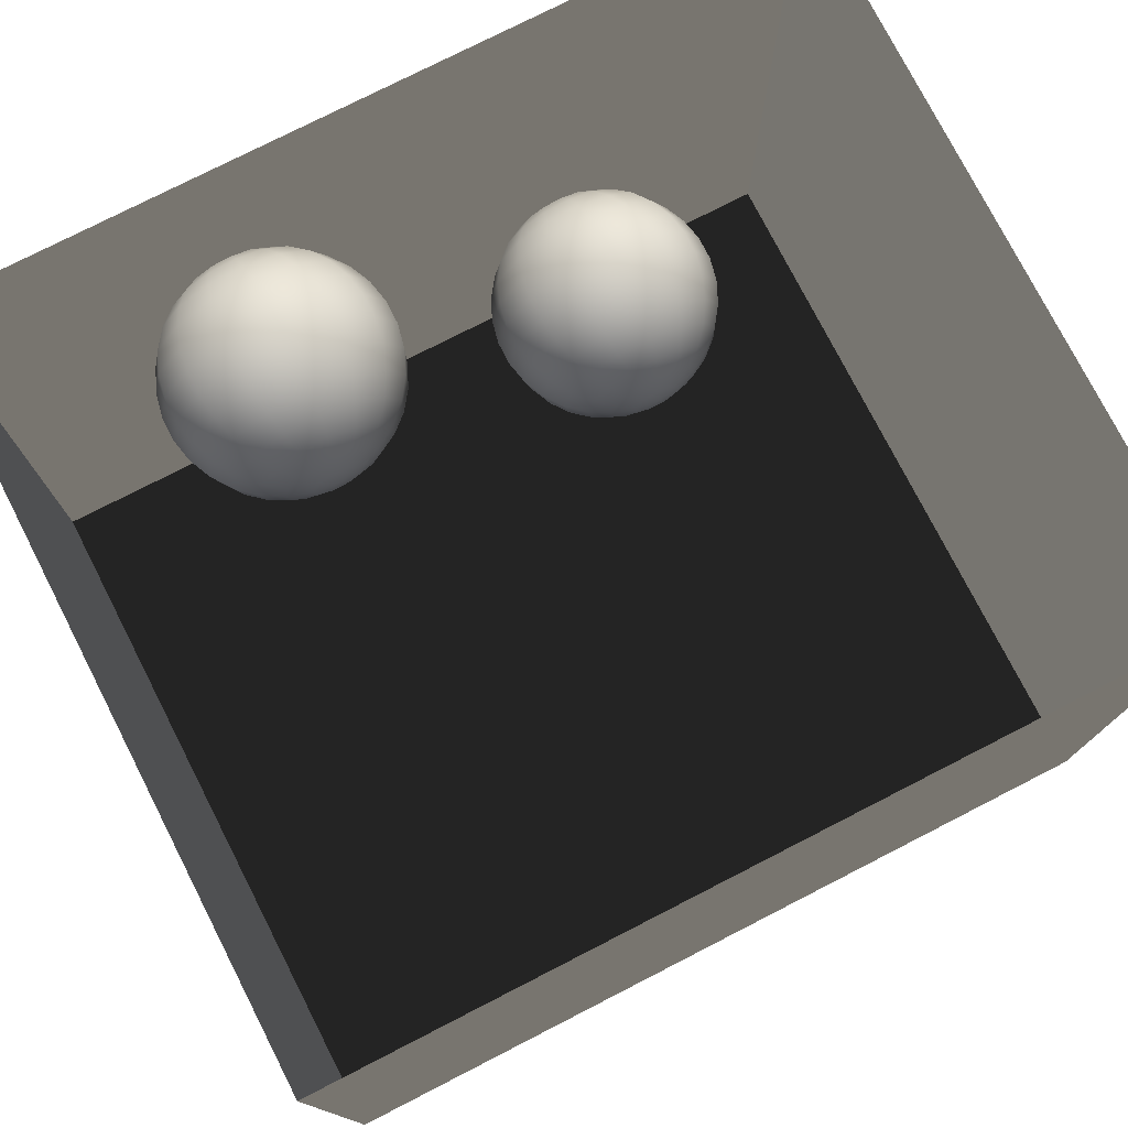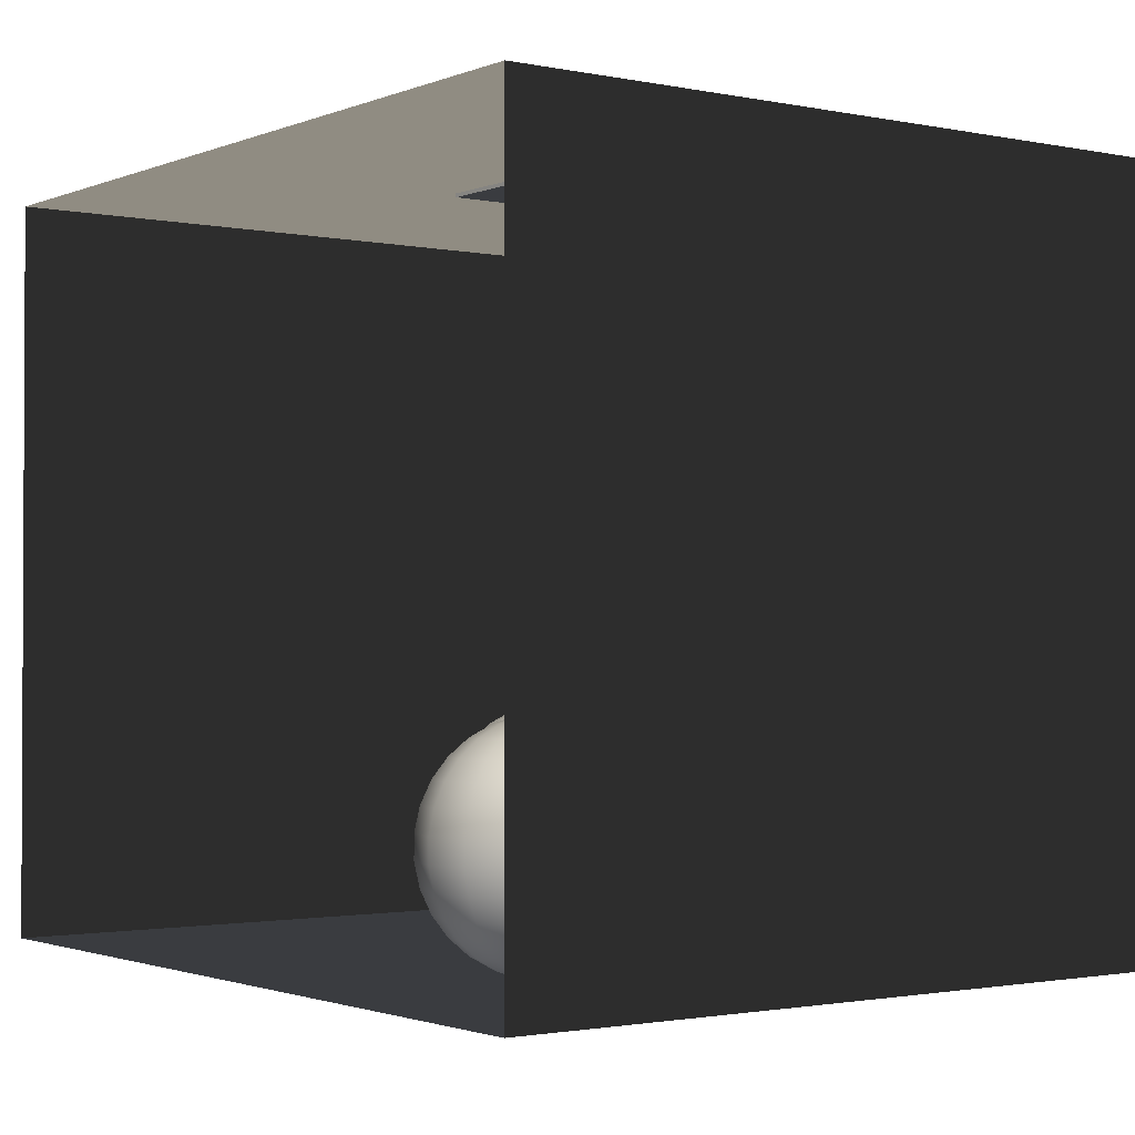
<metadata>
{"format":"obj","ext":"obj","renderer":"f3d","projection":"perspective","resolution":1024,"background":"white","views":[{"elev":76.8,"azim":152.9,"up":"+Z"},{"elev":-1.6,"azim":53.9,"up":"+Y"}]}
</metadata>
<code>
g default
v -5.764 0 5
v 5.764 0 5
v -5.764 10 5
v 5.764 10 5
v -5.764 10 -5
v 5.764 10 -5
v -5.764 0 -5
v 5.764 0 -5
g pCube1
f 3 4 6 5
f 5 6 8 7
f 7 8 2 1
f 2 8 6 4
f 7 1 3 5
g default
v -2.081 0.03496 -1.696
v -2.163 0.03496 -1.807
v -2.282 0.03496 -1.877
v -2.42 0.03496 -1.891
v -2.552 0.03496 -1.848
v -2.654 0.03496 -1.756
v -2.711 0.03496 -1.629
v -2.711 0.03496 -1.491
v -2.654 0.03496 -1.365
v -2.552 0.03496 -1.272
v -2.42 0.03496 -1.229
v -2.282 0.03496 -1.244
v -2.163 0.03496 -1.313
v -2.081 0.03496 -1.425
v -2.053 0.03496 -1.56
v -1.791 0.1383 -1.825
v -1.95 0.1383 -2.044
v -2.184 0.1383 -2.179
v -2.453 0.1383 -2.207
v -2.711 0.1383 -2.124
v -2.912 0.1383 -1.943
v -3.022 0.1383 -1.696
v -3.022 0.1383 -1.425
v -2.912 0.1383 -1.178
v -2.711 0.1383 -0.9967
v -2.453 0.1383 -0.9131
v -2.184 0.1383 -0.9413
v -1.95 0.1383 -1.077
v -1.791 0.1383 -1.296
v -1.734 0.1383 -1.56
v -1.526 0.3056 -1.943
v -1.756 0.3056 -2.259
v -2.095 0.3056 -2.455
v -2.484 0.3056 -2.496
v -2.855 0.3056 -2.375
v -3.146 0.3056 -2.113
v -3.305 0.3056 -1.756
v -3.305 0.3056 -1.365
v -3.146 0.3056 -1.007
v -2.855 0.3056 -0.7458
v -2.484 0.3056 -0.625
v -2.095 0.3056 -0.6658
v -1.756 0.3056 -0.8614
v -1.526 0.3056 -1.178
v -1.445 0.3056 -1.56
v -1.299 0.5294 -2.044
v -1.59 0.5294 -2.444
v -2.018 0.5294 -2.691
v -2.51 0.5294 -2.743
v -2.98 0.5294 -2.59
v -3.347 0.5294 -2.259
v -3.548 0.5294 -1.807
v -3.548 0.5294 -1.313
v -3.347 0.5294 -0.8614
v -2.98 0.5294 -0.5305
v -2.51 0.5294 -0.3778
v -2.018 0.5294 -0.4294
v -1.59 0.5294 -0.6766
v -1.299 0.5294 -1.077
v -1.196 0.5294 -1.56
v -1.119 0.8 -2.124
v -1.458 0.8 -2.59
v -1.957 0.8 -2.878
v -2.53 0.8 -2.938
v -3.078 0.8 -2.76
v -3.506 0.8 -2.375
v -3.741 0.8 -1.848
v -3.741 0.8 -1.272
v -3.506 0.8 -0.7458
v -3.078 0.8 -0.3603
v -2.53 0.8 -0.1822
v -1.957 0.8 -0.2424
v -1.458 0.8 -0.5305
v -1.119 0.8 -0.9967
v -0.9996 0.8 -1.56
v -0.9951 1.106 -2.179
v -1.367 1.106 -2.691
v -1.915 1.106 -3.007
v -2.544 1.106 -3.074
v -3.146 1.106 -2.878
v -3.616 1.106 -2.455
v -3.874 1.106 -1.877
v -3.874 1.106 -1.244
v -3.616 1.106 -0.6658
v -3.146 1.106 -0.2424
v -2.544 1.106 -0.04691
v -1.915 1.106 -0.1131
v -1.367 1.106 -0.4294
v -0.9951 1.106 -0.9413
v -0.8636 1.106 -1.56
v -0.9316 1.433 -2.207
v -1.321 1.433 -2.743
v -1.894 1.433 -3.074
v -2.552 1.433 -3.143
v -3.181 1.433 -2.938
v -3.673 1.433 -2.496
v -3.942 1.433 -1.891
v -3.942 1.433 -1.229
v -3.673 1.433 -0.625
v -3.181 1.433 -0.1822
v -2.552 1.433 0.02225
v -1.894 1.433 -0.04691
v -1.321 1.433 -0.3778
v -0.9316 1.433 -0.9131
v -0.794 1.433 -1.56
v -0.9316 1.767 -2.207
v -1.321 1.767 -2.743
v -1.894 1.767 -3.074
v -2.552 1.767 -3.143
v -3.181 1.767 -2.938
v -3.673 1.767 -2.496
v -3.942 1.767 -1.891
v -3.942 1.767 -1.229
v -3.673 1.767 -0.625
v -3.181 1.767 -0.1822
v -2.552 1.767 0.02225
v -1.894 1.767 -0.04691
v -1.321 1.767 -0.3778
v -0.9316 1.767 -0.9131
v -0.794 1.767 -1.56
v -0.9951 2.094 -2.179
v -1.367 2.094 -2.691
v -1.915 2.094 -3.007
v -2.544 2.094 -3.074
v -3.146 2.094 -2.878
v -3.616 2.094 -2.455
v -3.874 2.094 -1.877
v -3.874 2.094 -1.244
v -3.616 2.094 -0.6658
v -3.146 2.094 -0.2424
v -2.544 2.094 -0.04691
v -1.915 2.094 -0.1131
v -1.367 2.094 -0.4294
v -0.9951 2.094 -0.9413
v -0.8636 2.094 -1.56
v -1.119 2.4 -2.124
v -1.458 2.4 -2.59
v -1.957 2.4 -2.878
v -2.53 2.4 -2.938
v -3.078 2.4 -2.76
v -3.506 2.4 -2.375
v -3.741 2.4 -1.848
v -3.741 2.4 -1.272
v -3.506 2.4 -0.7458
v -3.078 2.4 -0.3603
v -2.53 2.4 -0.1822
v -1.957 2.4 -0.2424
v -1.458 2.4 -0.5305
v -1.119 2.4 -0.9967
v -0.9996 2.4 -1.56
v -1.299 2.671 -2.044
v -1.59 2.671 -2.444
v -2.018 2.671 -2.691
v -2.51 2.671 -2.743
v -2.98 2.671 -2.59
v -3.347 2.671 -2.259
v -3.548 2.671 -1.807
v -3.548 2.671 -1.313
v -3.347 2.671 -0.8614
v -2.98 2.671 -0.5305
v -2.51 2.671 -0.3778
v -2.018 2.671 -0.4294
v -1.59 2.671 -0.6766
v -1.299 2.671 -1.077
v -1.196 2.671 -1.56
v -1.526 2.894 -1.943
v -1.756 2.894 -2.259
v -2.095 2.894 -2.455
v -2.484 2.894 -2.496
v -2.855 2.894 -2.375
v -3.146 2.894 -2.113
v -3.305 2.894 -1.756
v -3.305 2.894 -1.365
v -3.146 2.894 -1.007
v -2.855 2.894 -0.7458
v -2.484 2.894 -0.625
v -2.095 2.894 -0.6658
v -1.756 2.894 -0.8614
v -1.526 2.894 -1.178
v -1.445 2.894 -1.56
v -1.791 3.062 -1.825
v -1.95 3.062 -2.044
v -2.184 3.062 -2.179
v -2.453 3.062 -2.207
v -2.711 3.062 -2.124
v -2.912 3.062 -1.943
v -3.022 3.062 -1.696
v -3.022 3.062 -1.425
v -2.912 3.062 -1.178
v -2.711 3.062 -0.9967
v -2.453 3.062 -0.9131
v -2.184 3.062 -0.9413
v -1.95 3.062 -1.077
v -1.791 3.062 -1.296
v -1.734 3.062 -1.56
v -2.081 3.165 -1.696
v -2.163 3.165 -1.807
v -2.282 3.165 -1.877
v -2.42 3.165 -1.891
v -2.552 3.165 -1.848
v -2.654 3.165 -1.756
v -2.711 3.165 -1.629
v -2.711 3.165 -1.491
v -2.654 3.165 -1.365
v -2.552 3.165 -1.272
v -2.42 3.165 -1.229
v -2.282 3.165 -1.244
v -2.163 3.165 -1.313
v -2.081 3.165 -1.425
v -2.053 3.165 -1.56
v -2.385 -0 -1.56
v -2.385 3.2 -1.56
g pSphere1
f 9 10 25 24
f 10 11 26 25
f 11 12 27 26
f 12 13 28 27
f 13 14 29 28
f 14 15 30 29
f 15 16 31 30
f 16 17 32 31
f 17 18 33 32
f 18 19 34 33
f 19 20 35 34
f 20 21 36 35
f 21 22 37 36
f 22 23 38 37
f 23 9 24 38
f 24 25 40 39
f 25 26 41 40
f 26 27 42 41
f 27 28 43 42
f 28 29 44 43
f 29 30 45 44
f 30 31 46 45
f 31 32 47 46
f 32 33 48 47
f 33 34 49 48
f 34 35 50 49
f 35 36 51 50
f 36 37 52 51
f 37 38 53 52
f 38 24 39 53
f 39 40 55 54
f 40 41 56 55
f 41 42 57 56
f 42 43 58 57
f 43 44 59 58
f 44 45 60 59
f 45 46 61 60
f 46 47 62 61
f 47 48 63 62
f 48 49 64 63
f 49 50 65 64
f 50 51 66 65
f 51 52 67 66
f 52 53 68 67
f 53 39 54 68
f 54 55 70 69
f 55 56 71 70
f 56 57 72 71
f 57 58 73 72
f 58 59 74 73
f 59 60 75 74
f 60 61 76 75
f 61 62 77 76
f 62 63 78 77
f 63 64 79 78
f 64 65 80 79
f 65 66 81 80
f 66 67 82 81
f 67 68 83 82
f 68 54 69 83
f 69 70 85 84
f 70 71 86 85
f 71 72 87 86
f 72 73 88 87
f 73 74 89 88
f 74 75 90 89
f 75 76 91 90
f 76 77 92 91
f 77 78 93 92
f 78 79 94 93
f 79 80 95 94
f 80 81 96 95
f 81 82 97 96
f 82 83 98 97
f 83 69 84 98
f 84 85 100 99
f 85 86 101 100
f 86 87 102 101
f 87 88 103 102
f 88 89 104 103
f 89 90 105 104
f 90 91 106 105
f 91 92 107 106
f 92 93 108 107
f 93 94 109 108
f 94 95 110 109
f 95 96 111 110
f 96 97 112 111
f 97 98 113 112
f 98 84 99 113
f 99 100 115 114
f 100 101 116 115
f 101 102 117 116
f 102 103 118 117
f 103 104 119 118
f 104 105 120 119
f 105 106 121 120
f 106 107 122 121
f 107 108 123 122
f 108 109 124 123
f 109 110 125 124
f 110 111 126 125
f 111 112 127 126
f 112 113 128 127
f 113 99 114 128
f 114 115 130 129
f 115 116 131 130
f 116 117 132 131
f 117 118 133 132
f 118 119 134 133
f 119 120 135 134
f 120 121 136 135
f 121 122 137 136
f 122 123 138 137
f 123 124 139 138
f 124 125 140 139
f 125 126 141 140
f 126 127 142 141
f 127 128 143 142
f 128 114 129 143
f 129 130 145 144
f 130 131 146 145
f 131 132 147 146
f 132 133 148 147
f 133 134 149 148
f 134 135 150 149
f 135 136 151 150
f 136 137 152 151
f 137 138 153 152
f 138 139 154 153
f 139 140 155 154
f 140 141 156 155
f 141 142 157 156
f 142 143 158 157
f 143 129 144 158
f 144 145 160 159
f 145 146 161 160
f 146 147 162 161
f 147 148 163 162
f 148 149 164 163
f 149 150 165 164
f 150 151 166 165
f 151 152 167 166
f 152 153 168 167
f 153 154 169 168
f 154 155 170 169
f 155 156 171 170
f 156 157 172 171
f 157 158 173 172
f 158 144 159 173
f 159 160 175 174
f 160 161 176 175
f 161 162 177 176
f 162 163 178 177
f 163 164 179 178
f 164 165 180 179
f 165 166 181 180
f 166 167 182 181
f 167 168 183 182
f 168 169 184 183
f 169 170 185 184
f 170 171 186 185
f 171 172 187 186
f 172 173 188 187
f 173 159 174 188
f 174 175 190 189
f 175 176 191 190
f 176 177 192 191
f 177 178 193 192
f 178 179 194 193
f 179 180 195 194
f 180 181 196 195
f 181 182 197 196
f 182 183 198 197
f 183 184 199 198
f 184 185 200 199
f 185 186 201 200
f 186 187 202 201
f 187 188 203 202
f 188 174 189 203
f 189 190 205 204
f 190 191 206 205
f 191 192 207 206
f 192 193 208 207
f 193 194 209 208
f 194 195 210 209
f 195 196 211 210
f 196 197 212 211
f 197 198 213 212
f 198 199 214 213
f 199 200 215 214
f 200 201 216 215
f 201 202 217 216
f 202 203 218 217
f 203 189 204 218
f 10 9 219
f 11 10 219
f 12 11 219
f 13 12 219
f 14 13 219
f 15 14 219
f 16 15 219
f 17 16 219
f 18 17 219
f 19 18 219
f 20 19 219
f 21 20 219
f 22 21 219
f 23 22 219
f 9 23 219
f 204 205 220
f 205 206 220
f 206 207 220
f 207 208 220
f 208 209 220
f 209 210 220
f 210 211 220
f 211 212 220
f 212 213 220
f 213 214 220
f 214 215 220
f 215 216 220
f 216 217 220
f 217 218 220
f 218 204 220
g default
v -1.05 9.882 1.05
v 1.05 9.882 1.05
v -1.05 9.934 1.05
v 1.05 9.934 1.05
v -1.05 9.934 -1.05
v 1.05 9.934 -1.05
v -1.05 9.882 -1.05
v 1.05 9.882 -1.05
g pCube2
f 221 222 224 223
f 223 224 226 225
f 225 226 228 227
f 227 228 222 221
f 222 228 226 224
f 227 221 223 225
g default
v 2.544 0.03496 1.79
v 2.463 0.03496 1.679
v 2.343 0.03496 1.609
v 2.206 0.03496 1.595
v 2.074 0.03496 1.638
v 1.971 0.03496 1.73
v 1.915 0.03496 1.857
v 1.915 0.03496 1.995
v 1.971 0.03496 2.121
v 2.074 0.03496 2.214
v 2.206 0.03496 2.257
v 2.343 0.03496 2.242
v 2.463 0.03496 2.173
v 2.544 0.03496 2.061
v 2.573 0.03496 1.926
v 2.835 0.1383 1.661
v 2.676 0.1383 1.442
v 2.442 0.1383 1.307
v 2.172 0.1383 1.279
v 1.915 0.1383 1.362
v 1.714 0.1383 1.543
v 1.604 0.1383 1.79
v 1.604 0.1383 2.061
v 1.714 0.1383 2.308
v 1.915 0.1383 2.489
v 2.172 0.1383 2.573
v 2.442 0.1383 2.545
v 2.676 0.1383 2.409
v 2.835 0.1383 2.19
v 2.891 0.1383 1.926
v 3.1 0.3056 1.543
v 2.87 0.3056 1.227
v 2.531 0.3056 1.031
v 2.142 0.3056 0.9905
v 1.77 0.3056 1.111
v 1.48 0.3056 1.373
v 1.321 0.3056 1.73
v 1.321 0.3056 2.121
v 1.48 0.3056 2.479
v 1.77 0.3056 2.74
v 2.142 0.3056 2.861
v 2.531 0.3056 2.82
v 2.87 0.3056 2.625
v 3.1 0.3056 2.308
v 3.181 0.3056 1.926
v 3.327 0.5294 1.442
v 3.036 0.5294 1.042
v 2.608 0.5294 0.7949
v 2.116 0.5294 0.7432
v 1.646 0.5294 0.896
v 1.278 0.5294 1.227
v 1.077 0.5294 1.679
v 1.077 0.5294 2.173
v 1.278 0.5294 2.625
v 1.646 0.5294 2.955
v 2.116 0.5294 3.108
v 2.608 0.5294 3.057
v 3.036 0.5294 2.809
v 3.327 0.5294 2.409
v 3.429 0.5294 1.926
v 3.506 0.8 1.362
v 3.168 0.8 0.896
v 2.669 0.8 0.6079
v 2.096 0.8 0.5477
v 1.548 0.8 0.7258
v 1.119 0.8 1.111
v 0.8851 0.8 1.638
v 0.8851 0.8 2.214
v 1.119 0.8 2.74
v 1.548 0.8 3.126
v 2.096 0.8 3.304
v 2.669 0.8 3.244
v 3.168 0.8 2.955
v 3.506 0.8 2.489
v 3.626 0.8 1.926
v 3.631 1.106 1.307
v 3.259 1.106 0.7949
v 2.711 1.106 0.4786
v 2.081 1.106 0.4124
v 1.48 1.106 0.6079
v 1.009 1.106 1.031
v 0.752 1.106 1.609
v 0.752 1.106 2.242
v 1.009 1.106 2.82
v 1.48 1.106 3.244
v 2.081 1.106 3.439
v 2.711 1.106 3.373
v 3.259 1.106 3.057
v 3.631 1.106 2.545
v 3.762 1.106 1.926
v 3.694 1.433 1.279
v 3.305 1.433 0.7432
v 2.732 1.433 0.4124
v 2.074 1.433 0.3432
v 1.445 1.433 0.5477
v 0.9531 1.433 0.9905
v 0.684 1.433 1.595
v 0.684 1.433 2.257
v 0.9531 1.433 2.861
v 1.445 1.433 3.304
v 2.074 1.433 3.508
v 2.732 1.433 3.439
v 3.305 1.433 3.108
v 3.694 1.433 2.573
v 3.832 1.433 1.926
v 3.694 1.767 1.279
v 3.305 1.767 0.7432
v 2.732 1.767 0.4124
v 2.074 1.767 0.3432
v 1.445 1.767 0.5477
v 0.9531 1.767 0.9905
v 0.684 1.767 1.595
v 0.684 1.767 2.257
v 0.9531 1.767 2.861
v 1.445 1.767 3.304
v 2.074 1.767 3.508
v 2.732 1.767 3.439
v 3.305 1.767 3.108
v 3.694 1.767 2.573
v 3.832 1.767 1.926
v 3.631 2.094 1.307
v 3.259 2.094 0.7949
v 2.711 2.094 0.4786
v 2.081 2.094 0.4124
v 1.48 2.094 0.6079
v 1.009 2.094 1.031
v 0.752 2.094 1.609
v 0.752 2.094 2.242
v 1.009 2.094 2.82
v 1.48 2.094 3.244
v 2.081 2.094 3.439
v 2.711 2.094 3.373
v 3.259 2.094 3.057
v 3.631 2.094 2.545
v 3.762 2.094 1.926
v 3.506 2.4 1.362
v 3.168 2.4 0.896
v 2.669 2.4 0.6079
v 2.096 2.4 0.5477
v 1.548 2.4 0.7258
v 1.119 2.4 1.111
v 0.8851 2.4 1.638
v 0.8851 2.4 2.214
v 1.119 2.4 2.74
v 1.548 2.4 3.126
v 2.096 2.4 3.304
v 2.669 2.4 3.244
v 3.168 2.4 2.955
v 3.506 2.4 2.489
v 3.626 2.4 1.926
v 3.327 2.671 1.442
v 3.036 2.671 1.042
v 2.608 2.671 0.7949
v 2.116 2.671 0.7432
v 1.646 2.671 0.896
v 1.278 2.671 1.227
v 1.077 2.671 1.679
v 1.077 2.671 2.173
v 1.278 2.671 2.625
v 1.646 2.671 2.955
v 2.116 2.671 3.108
v 2.608 2.671 3.057
v 3.036 2.671 2.809
v 3.327 2.671 2.409
v 3.429 2.671 1.926
v 3.1 2.894 1.543
v 2.87 2.894 1.227
v 2.531 2.894 1.031
v 2.142 2.894 0.9905
v 1.77 2.894 1.111
v 1.48 2.894 1.373
v 1.321 2.894 1.73
v 1.321 2.894 2.121
v 1.48 2.894 2.479
v 1.77 2.894 2.74
v 2.142 2.894 2.861
v 2.531 2.894 2.82
v 2.87 2.894 2.625
v 3.1 2.894 2.308
v 3.181 2.894 1.926
v 2.835 3.062 1.661
v 2.676 3.062 1.442
v 2.442 3.062 1.307
v 2.172 3.062 1.279
v 1.915 3.062 1.362
v 1.714 3.062 1.543
v 1.604 3.062 1.79
v 1.604 3.062 2.061
v 1.714 3.062 2.308
v 1.915 3.062 2.489
v 2.172 3.062 2.573
v 2.442 3.062 2.545
v 2.676 3.062 2.409
v 2.835 3.062 2.19
v 2.891 3.062 1.926
v 2.544 3.165 1.79
v 2.463 3.165 1.679
v 2.343 3.165 1.609
v 2.206 3.165 1.595
v 2.074 3.165 1.638
v 1.971 3.165 1.73
v 1.915 3.165 1.857
v 1.915 3.165 1.995
v 1.971 3.165 2.121
v 2.074 3.165 2.214
v 2.206 3.165 2.257
v 2.343 3.165 2.242
v 2.463 3.165 2.173
v 2.544 3.165 2.061
v 2.573 3.165 1.926
v 2.24 -0 1.926
v 2.24 3.2 1.926
g pSphere2
f 229 230 245 244
f 230 231 246 245
f 231 232 247 246
f 232 233 248 247
f 233 234 249 248
f 234 235 250 249
f 235 236 251 250
f 236 237 252 251
f 237 238 253 252
f 238 239 254 253
f 239 240 255 254
f 240 241 256 255
f 241 242 257 256
f 242 243 258 257
f 243 229 244 258
f 244 245 260 259
f 245 246 261 260
f 246 247 262 261
f 247 248 263 262
f 248 249 264 263
f 249 250 265 264
f 250 251 266 265
f 251 252 267 266
f 252 253 268 267
f 253 254 269 268
f 254 255 270 269
f 255 256 271 270
f 256 257 272 271
f 257 258 273 272
f 258 244 259 273
f 259 260 275 274
f 260 261 276 275
f 261 262 277 276
f 262 263 278 277
f 263 264 279 278
f 264 265 280 279
f 265 266 281 280
f 266 267 282 281
f 267 268 283 282
f 268 269 284 283
f 269 270 285 284
f 270 271 286 285
f 271 272 287 286
f 272 273 288 287
f 273 259 274 288
f 274 275 290 289
f 275 276 291 290
f 276 277 292 291
f 277 278 293 292
f 278 279 294 293
f 279 280 295 294
f 280 281 296 295
f 281 282 297 296
f 282 283 298 297
f 283 284 299 298
f 284 285 300 299
f 285 286 301 300
f 286 287 302 301
f 287 288 303 302
f 288 274 289 303
f 289 290 305 304
f 290 291 306 305
f 291 292 307 306
f 292 293 308 307
f 293 294 309 308
f 294 295 310 309
f 295 296 311 310
f 296 297 312 311
f 297 298 313 312
f 298 299 314 313
f 299 300 315 314
f 300 301 316 315
f 301 302 317 316
f 302 303 318 317
f 303 289 304 318
f 304 305 320 319
f 305 306 321 320
f 306 307 322 321
f 307 308 323 322
f 308 309 324 323
f 309 310 325 324
f 310 311 326 325
f 311 312 327 326
f 312 313 328 327
f 313 314 329 328
f 314 315 330 329
f 315 316 331 330
f 316 317 332 331
f 317 318 333 332
f 318 304 319 333
f 319 320 335 334
f 320 321 336 335
f 321 322 337 336
f 322 323 338 337
f 323 324 339 338
f 324 325 340 339
f 325 326 341 340
f 326 327 342 341
f 327 328 343 342
f 328 329 344 343
f 329 330 345 344
f 330 331 346 345
f 331 332 347 346
f 332 333 348 347
f 333 319 334 348
f 334 335 350 349
f 335 336 351 350
f 336 337 352 351
f 337 338 353 352
f 338 339 354 353
f 339 340 355 354
f 340 341 356 355
f 341 342 357 356
f 342 343 358 357
f 343 344 359 358
f 344 345 360 359
f 345 346 361 360
f 346 347 362 361
f 347 348 363 362
f 348 334 349 363
f 349 350 365 364
f 350 351 366 365
f 351 352 367 366
f 352 353 368 367
f 353 354 369 368
f 354 355 370 369
f 355 356 371 370
f 356 357 372 371
f 357 358 373 372
f 358 359 374 373
f 359 360 375 374
f 360 361 376 375
f 361 362 377 376
f 362 363 378 377
f 363 349 364 378
f 364 365 380 379
f 365 366 381 380
f 366 367 382 381
f 367 368 383 382
f 368 369 384 383
f 369 370 385 384
f 370 371 386 385
f 371 372 387 386
f 372 373 388 387
f 373 374 389 388
f 374 375 390 389
f 375 376 391 390
f 376 377 392 391
f 377 378 393 392
f 378 364 379 393
f 379 380 395 394
f 380 381 396 395
f 381 382 397 396
f 382 383 398 397
f 383 384 399 398
f 384 385 400 399
f 385 386 401 400
f 386 387 402 401
f 387 388 403 402
f 388 389 404 403
f 389 390 405 404
f 390 391 406 405
f 391 392 407 406
f 392 393 408 407
f 393 379 394 408
f 394 395 410 409
f 395 396 411 410
f 396 397 412 411
f 397 398 413 412
f 398 399 414 413
f 399 400 415 414
f 400 401 416 415
f 401 402 417 416
f 402 403 418 417
f 403 404 419 418
f 404 405 420 419
f 405 406 421 420
f 406 407 422 421
f 407 408 423 422
f 408 394 409 423
f 409 410 425 424
f 410 411 426 425
f 411 412 427 426
f 412 413 428 427
f 413 414 429 428
f 414 415 430 429
f 415 416 431 430
f 416 417 432 431
f 417 418 433 432
f 418 419 434 433
f 419 420 435 434
f 420 421 436 435
f 421 422 437 436
f 422 423 438 437
f 423 409 424 438
f 230 229 439
f 231 230 439
f 232 231 439
f 233 232 439
f 234 233 439
f 235 234 439
f 236 235 439
f 237 236 439
f 238 237 439
f 239 238 439
f 240 239 439
f 241 240 439
f 242 241 439
f 243 242 439
f 229 243 439
f 424 425 440
f 425 426 440
f 426 427 440
f 427 428 440
f 428 429 440
f 429 430 440
f 430 431 440
f 431 432 440
f 432 433 440
f 433 434 440
f 434 435 440
f 435 436 440
f 436 437 440
f 437 438 440
f 438 424 440

</code>
